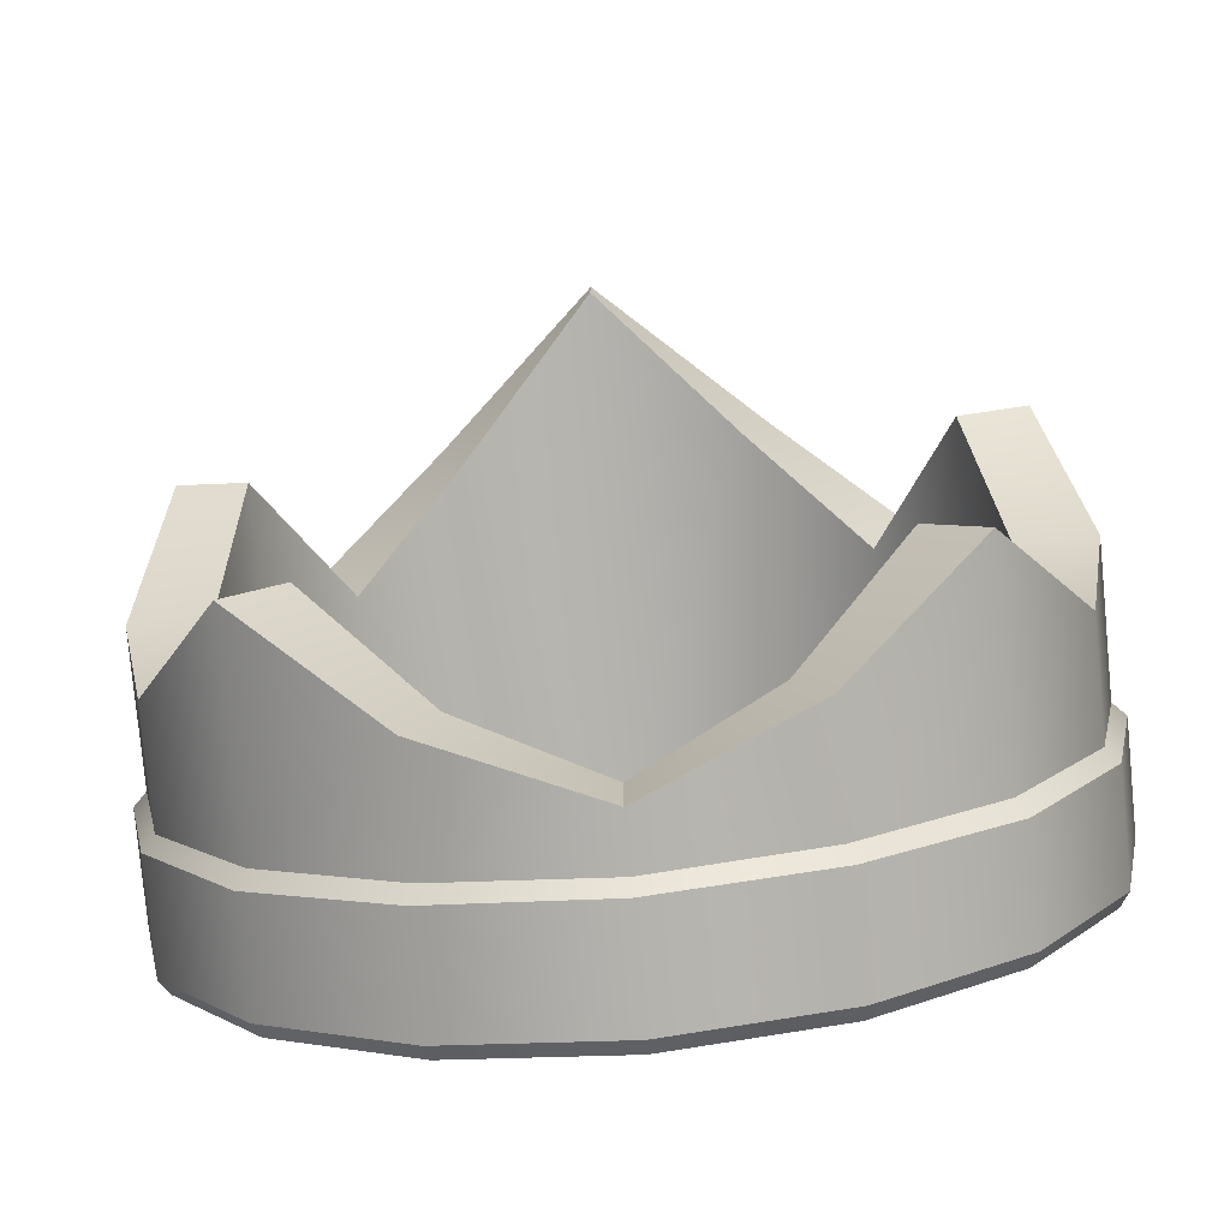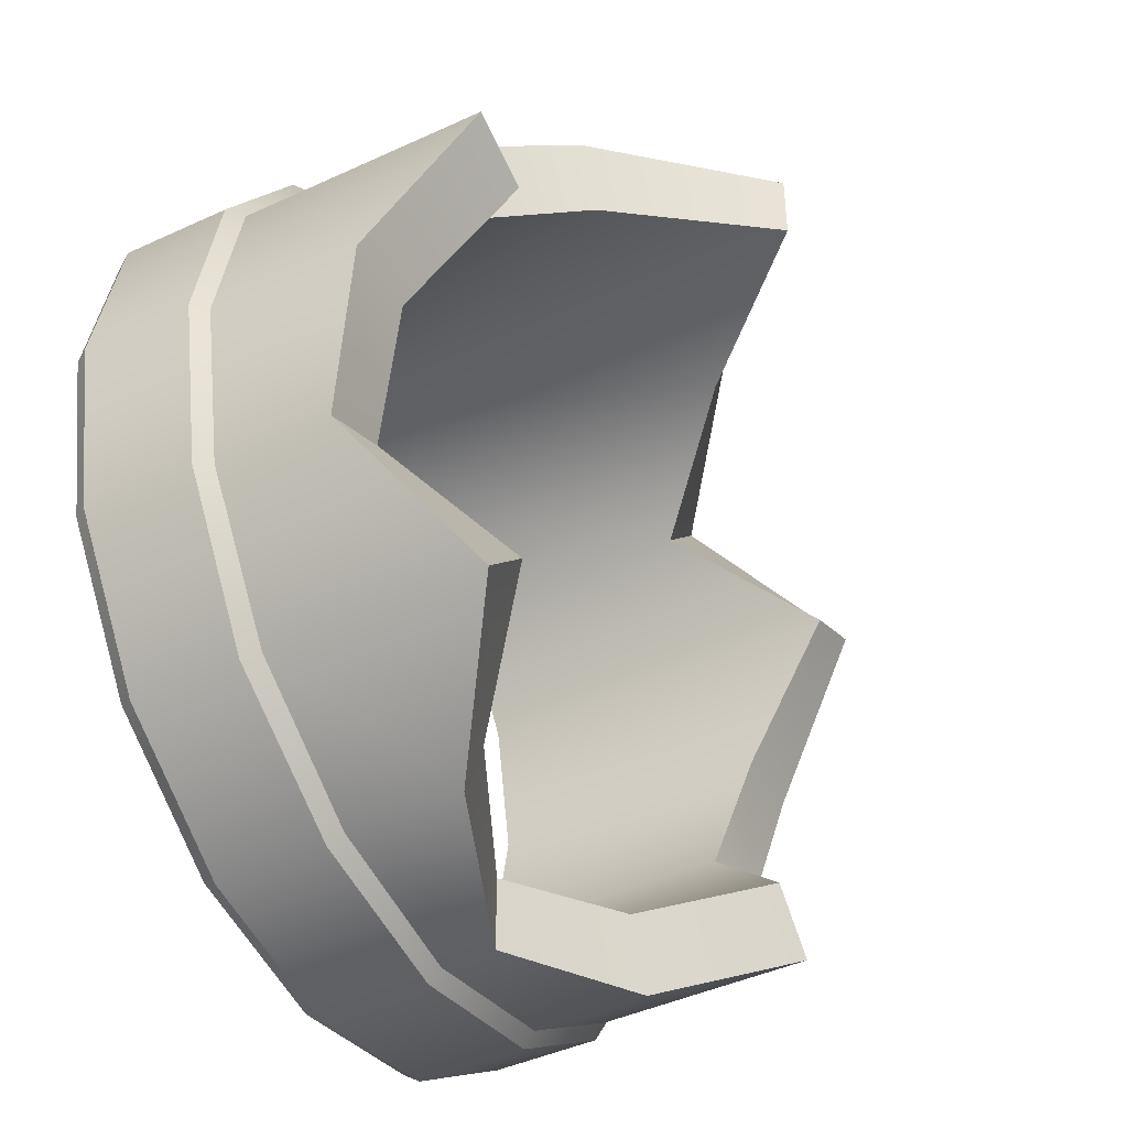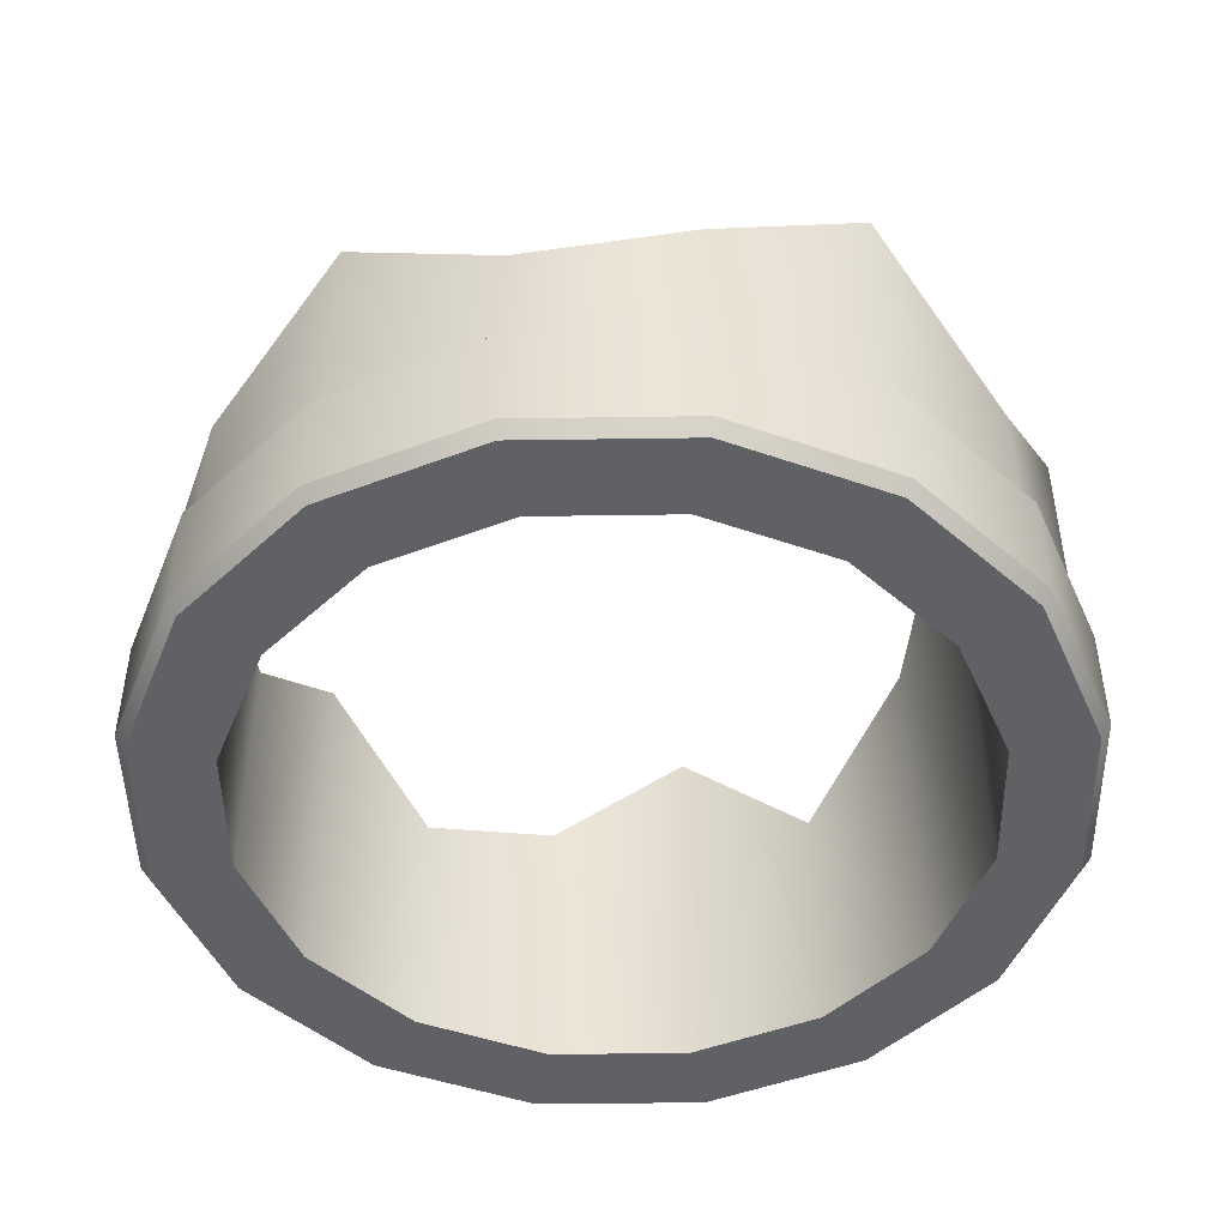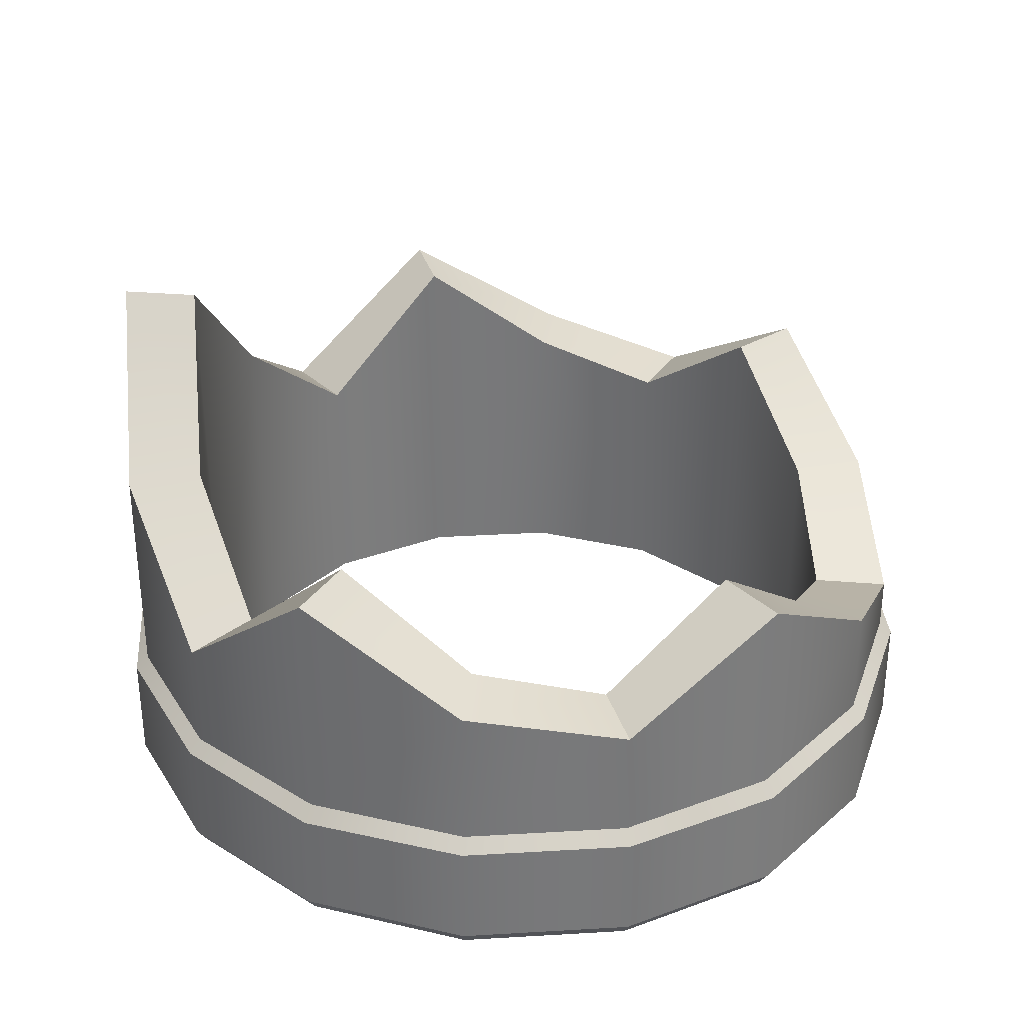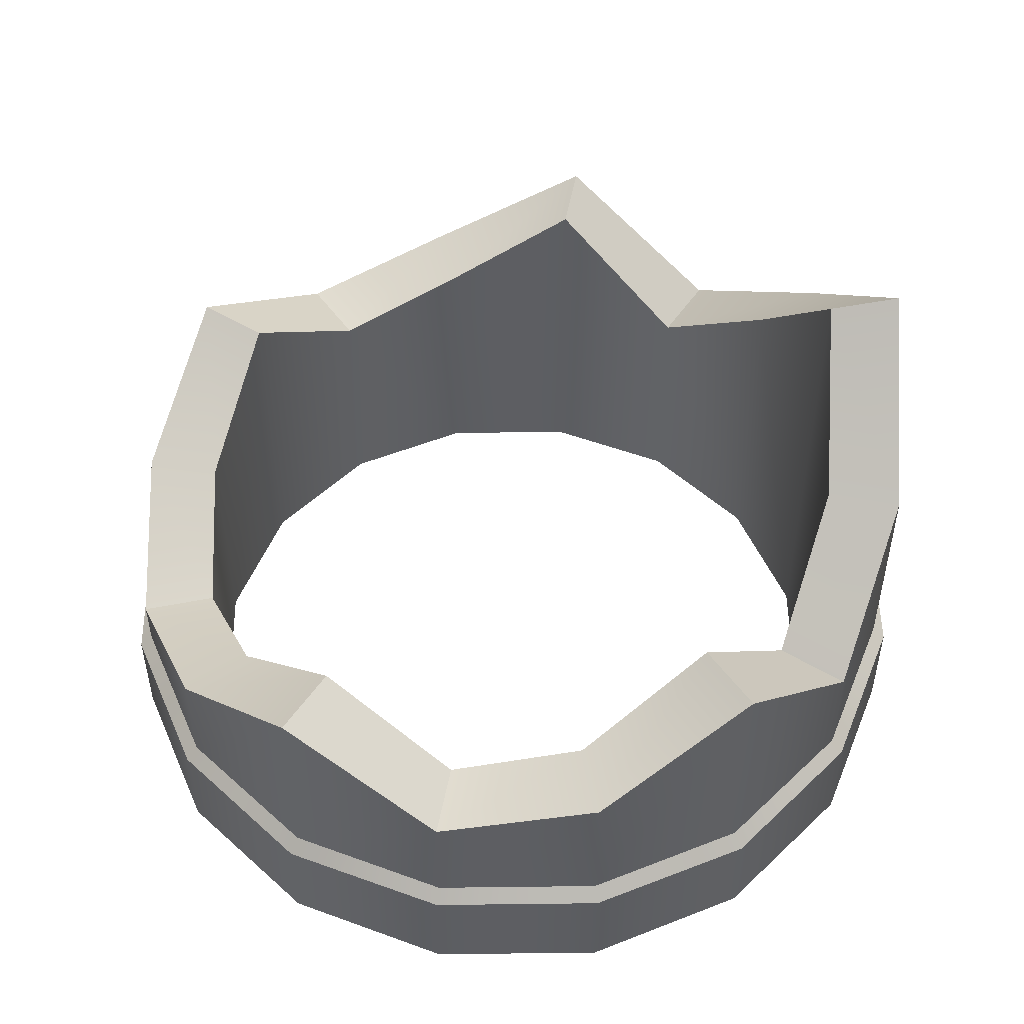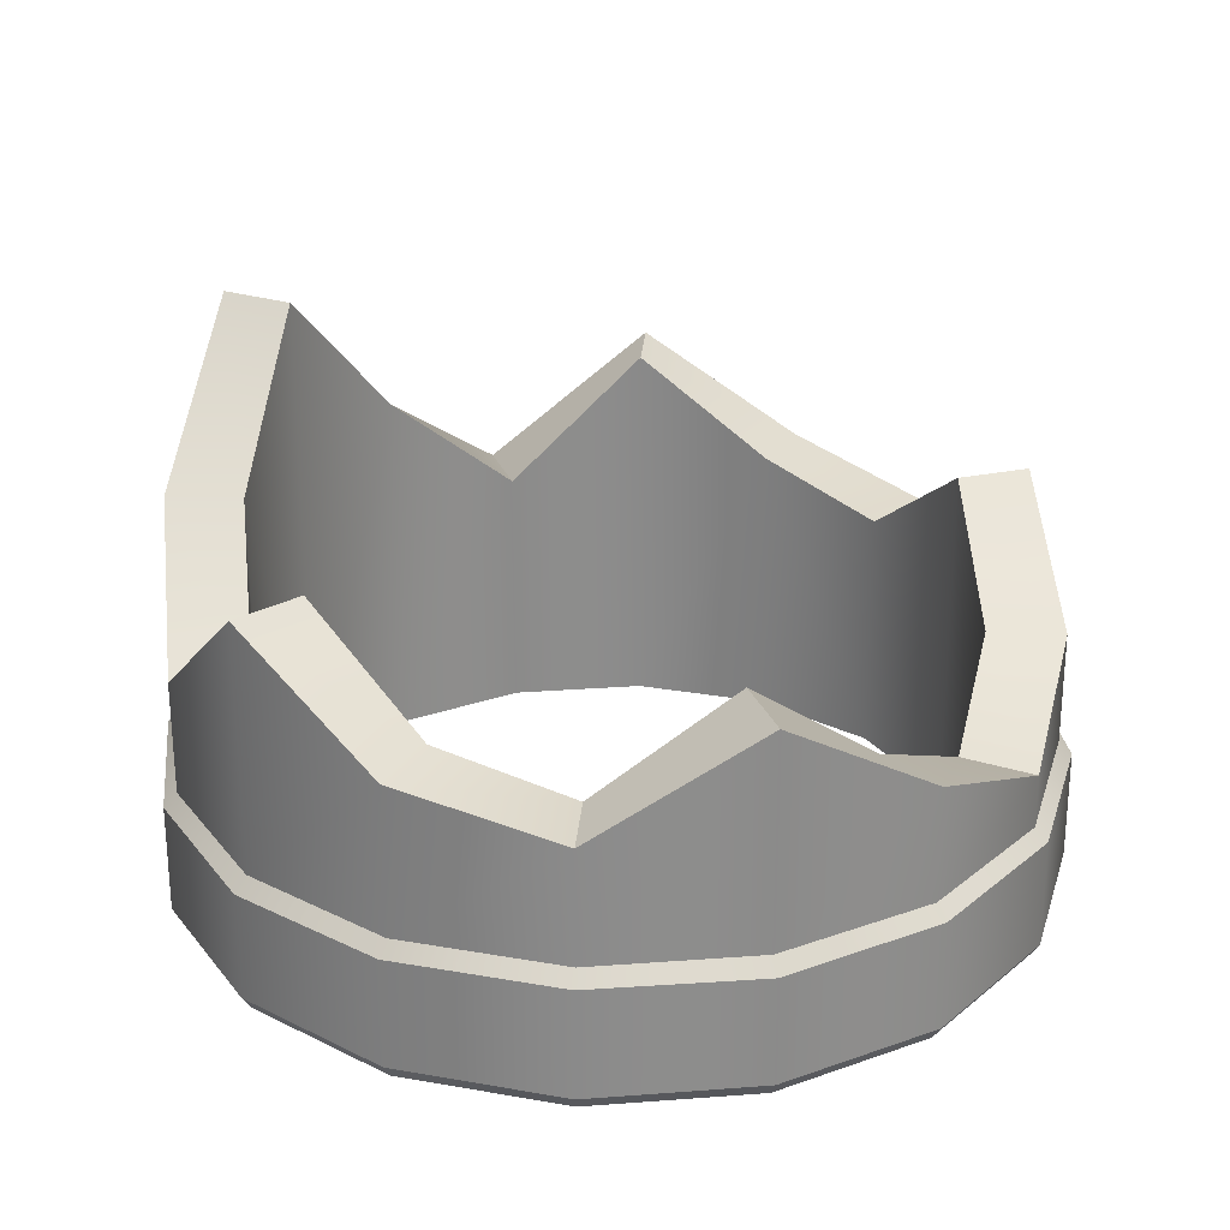
<metadata>
{"format":"obj","ext":"obj","renderer":"f3d","projection":"perspective","resolution":1024,"background":"white","views":[{"elev":-79.7,"azim":-174.6,"up":"+Z"},{"elev":-44.0,"azim":118.4,"up":"+Z"},{"elev":-47.3,"azim":-100.3,"up":"+Y"},{"elev":32.8,"azim":96.6,"up":"+Y"},{"elev":51.0,"azim":-102.0,"up":"+Y"},{"elev":25.9,"azim":116.9,"up":"+Y"}]}
</metadata>
<code>
o Cylinder.006
v 0.1187 -0.04727 0.04916
v 0.09084 -0.04727 0.09084
v 0.04916 -0.04727 0.1187
v 0 -0.04727 0.1285
v -0.04916 -0.04727 0.1187
v -0.09084 -0.04727 0.09084
v -0.1187 -0.04727 0.04916
v -0.1285 -0.04727 0
v -0.1187 -0.04727 -0.04916
v -0.09084 -0.04727 -0.09084
v -0.04916 -0.04727 -0.1187
v 0 -0.04727 -0.1285
v 0.04916 -0.04727 -0.1187
v 0.09084 -0.04727 -0.09084
v 0.1187 -0.04727 -0.04916
v 0.1285 -0.04727 -0
v 0.1142 -0.001547 0.1142
v 0.1491 -0.00213 0.06178
v 0.06178 -0.001547 0.1491
v -0 -0.00213 0.1614
v -0.06178 -0.001547 0.1491
v -0.1142 -0.001547 0.1142
v -0.1491 -0.00213 0.06178
v -0.1614 -0.001547 0
v -0.1491 -0.001547 -0.06178
v -0.1142 -0.00213 -0.1142
v -0.06178 -0.001547 -0.1491
v 0 -0.001651 -0.1614
v 0.06178 -0.001547 -0.1491
v 0.1142 -0.00213 -0.1142
v 0.1491 -0.001547 -0.06178
v 0.1614 -0.001547 -0
v 0.1565 0.003418 0
v 0.1446 0.003418 -0.05989
v 0.1107 0.003351 -0.1107
v 0.05989 0.003418 -0.1446
v -0 0.002889 -0.1565
v -0.05989 0.003418 -0.1446
v -0.1107 0.003351 -0.1107
v -0.1446 0.003418 -0.05989
v -0.1565 0.003418 0
v -0.1446 0.003351 0.05989
v -0.1107 0.003418 0.1107
v -0.05989 0.003418 0.1446
v 0 0.003351 0.1565
v 0.05989 0.003418 0.1446
v 0.1446 0.003351 0.05989
v 0.1107 0.003418 0.1107
v 0.1285 0.05807 -0
v 0.1565 0.05807 0
v 0.1187 0.04539 -0.04916
v 0.1446 0.04539 -0.05989
v 0.09084 0.0818 -0.09084
v 0.1107 0.0818 -0.1107
v 0.04916 0.04539 -0.1187
v 0.05989 0.04539 -0.1446
v 0 0.02256 -0.1285
v -0 0.02256 -0.1565
v -0.04916 0.04539 -0.1187
v -0.05989 0.04539 -0.1446
v -0.09084 0.0818 -0.09084
v -0.1107 0.0818 -0.1107
v -0.1187 0.04539 -0.04916
v -0.1446 0.04539 -0.05989
v -0.1285 0.05807 0
v -0.1565 0.05807 0
v -0.1187 0.09436 0.04916
v -0.1446 0.09436 0.05989
v -0.09084 0.04539 0.09084
v -0.1107 0.04539 0.1107
v -0.04916 0.08688 0.1187
v -0.05989 0.08688 0.1446
v 0 0.1411 0.1285
v 0 0.1411 0.1565
v 0.04916 0.08688 0.1187
v 0.05989 0.08688 0.1446
v 0.09084 0.04539 0.09084
v 0.1107 0.04539 0.1107
v 0.1446 0.09436 0.05989
v 0.1187 0.09436 0.04916
v 0.1458 -0.04727 0.06037
v 0.1491 -0.04186 0.06178
v 0.1142 -0.04186 0.1142
v 0.1116 -0.04727 0.1116
v 0.06178 -0.04186 0.1491
v 0.06037 -0.04727 0.1458
v -0 -0.04186 0.1614
v -0 -0.04727 0.1578
v -0.06178 -0.04186 0.1491
v -0.06037 -0.04727 0.1458
v -0.1142 -0.04186 0.1142
v -0.1116 -0.04727 0.1116
v -0.1491 -0.04186 0.06178
v -0.1458 -0.04727 0.06037
v -0.1614 -0.04186 0
v -0.1578 -0.04727 0
v -0.1491 -0.04186 -0.06178
v -0.1458 -0.04727 -0.06037
v -0.1142 -0.04186 -0.1142
v -0.1116 -0.04727 -0.1116
v -0.06178 -0.04186 -0.1491
v -0.06037 -0.04727 -0.1458
v 0 -0.04186 -0.1614
v -0 -0.04727 -0.1578
v 0.06178 -0.04186 -0.1491
v 0.06037 -0.04727 -0.1458
v 0.1142 -0.04186 -0.1142
v 0.1116 -0.04727 -0.1116
v 0.1491 -0.04186 -0.06178
v 0.1458 -0.04727 -0.06037
v 0.1614 -0.04186 -0
v 0.1578 -0.04727 -0
f 111 32 18 82
f 3 2 84 86
f 4 3 86 88
f 5 4 88 90
f 6 5 90 92
f 7 6 92 94
f 8 7 94 96
f 9 8 96 98
f 10 9 98 100
f 11 10 100 102
f 12 11 102 104
f 13 12 104 106
f 14 13 106 108
f 15 14 108 110
f 16 15 110 112
f 1 16 112 81
f 10 61 63 9
f 82 18 17 83
f 17 18 47 48
f 85 19 20 87
f 31 30 35 34
f 87 20 21 89
f 22 21 44 43
f 89 21 22 91
f 91 22 23 93
f 93 23 24 95
f 26 25 40 39
f 95 24 25 97
f 3 75 77 2
f 97 25 26 99
f 99 26 27 101
f 30 29 36 35
f 101 27 28 103
f 21 20 45 44
f 103 28 29 105
f 105 29 30 107
f 107 30 31 109
f 25 24 41 40
f 109 31 32 111
f 83 17 19 85
f 29 28 37 36
f 16 49 51 15
f 35 36 56 54
f 2 77 80 1
f 24 23 42 41
f 11 59 61 10
f 42 43 70 68
f 34 35 54 52
f 19 17 48 46
f 32 31 34 33
f 44 45 74 72
f 48 47 79 78
f 40 41 66 64
f 4 73 75 3
f 12 57 59 11
f 69 71 5 6
f 71 73 4 5
f 33 34 52 50
f 27 26 39 38
f 23 22 43 42
f 28 27 38 37
f 18 32 33 47
f 20 19 46 45
f 69 67 68 70
f 73 71 72 74
f 49 80 79 50
f 77 75 76 78
f 53 51 52 54
f 80 77 78 79
f 57 55 56 58
f 61 59 60 62
f 65 63 64 66
f 75 73 74 76
f 71 69 70 72
f 67 65 66 68
f 63 61 62 64
f 59 57 58 60
f 55 53 54 56
f 51 49 50 52
f 1 80 49 16
f 36 37 58 56
f 53 55 13 14
f 9 63 65 8
f 45 46 76 74
f 37 38 60 58
f 47 33 50 79
f 65 67 7 8
f 51 53 14 15
f 38 39 62 60
f 55 57 12 13
f 41 42 68 66
f 7 67 69 6
f 46 48 78 76
f 43 44 72 70
f 39 40 64 62
f 82 83 84 81
f 83 85 86 84
f 85 87 88 86
f 87 89 90 88
f 89 91 92 90
f 91 93 94 92
f 93 95 96 94
f 95 97 98 96
f 97 99 100 98
f 99 101 102 100
f 101 103 104 102
f 103 105 106 104
f 105 107 108 106
f 107 109 110 108
f 109 111 112 110
f 111 82 81 112
f 2 1 81 84

</code>
